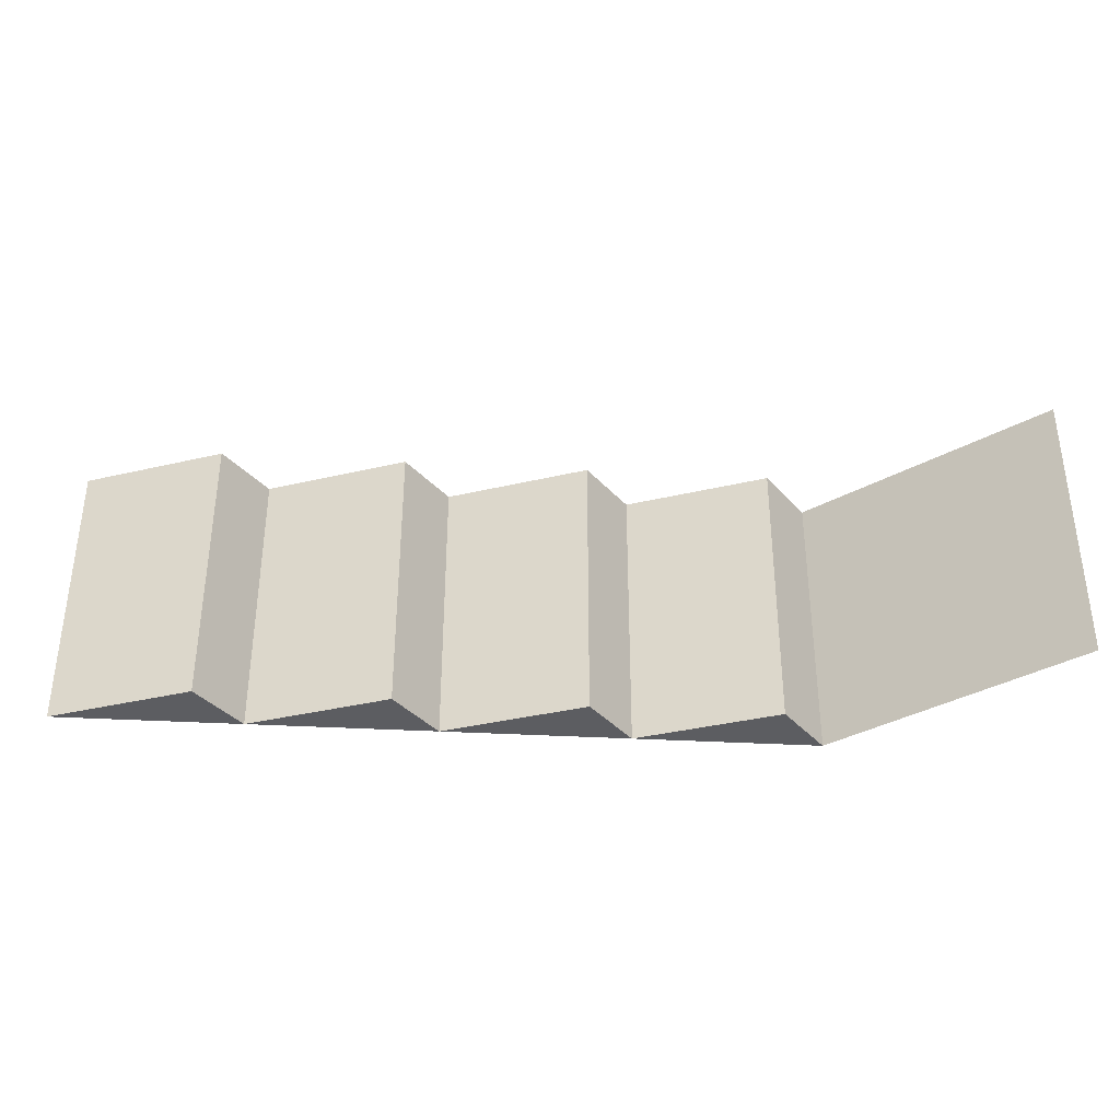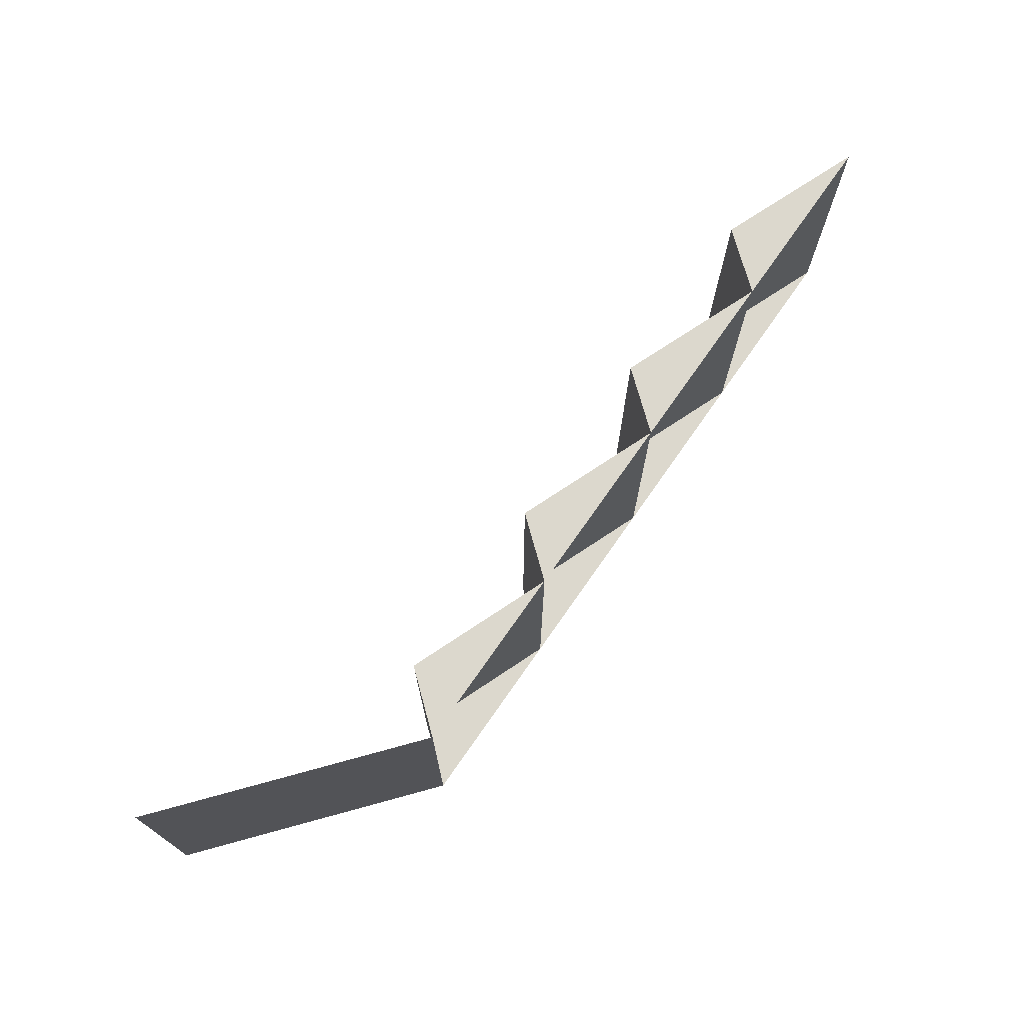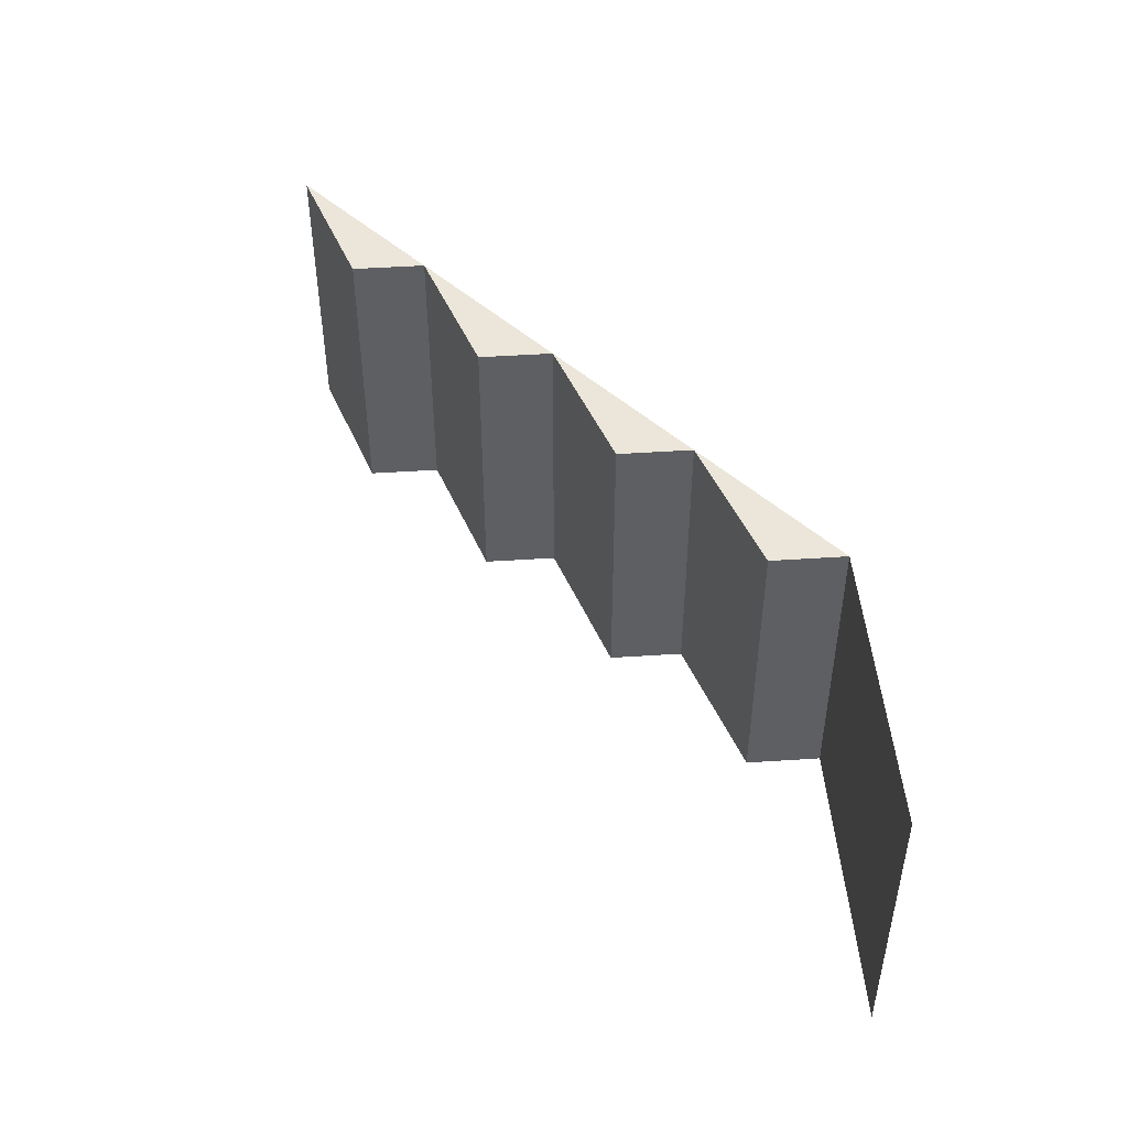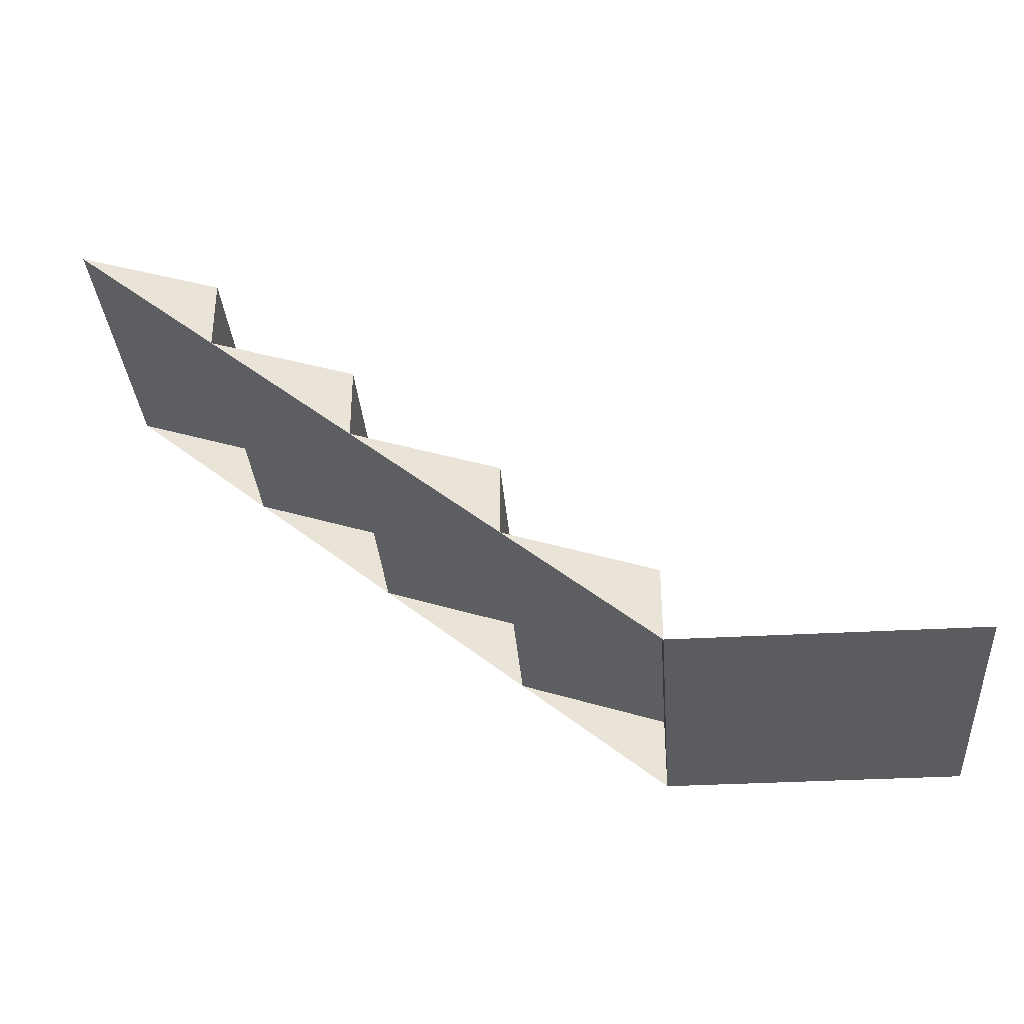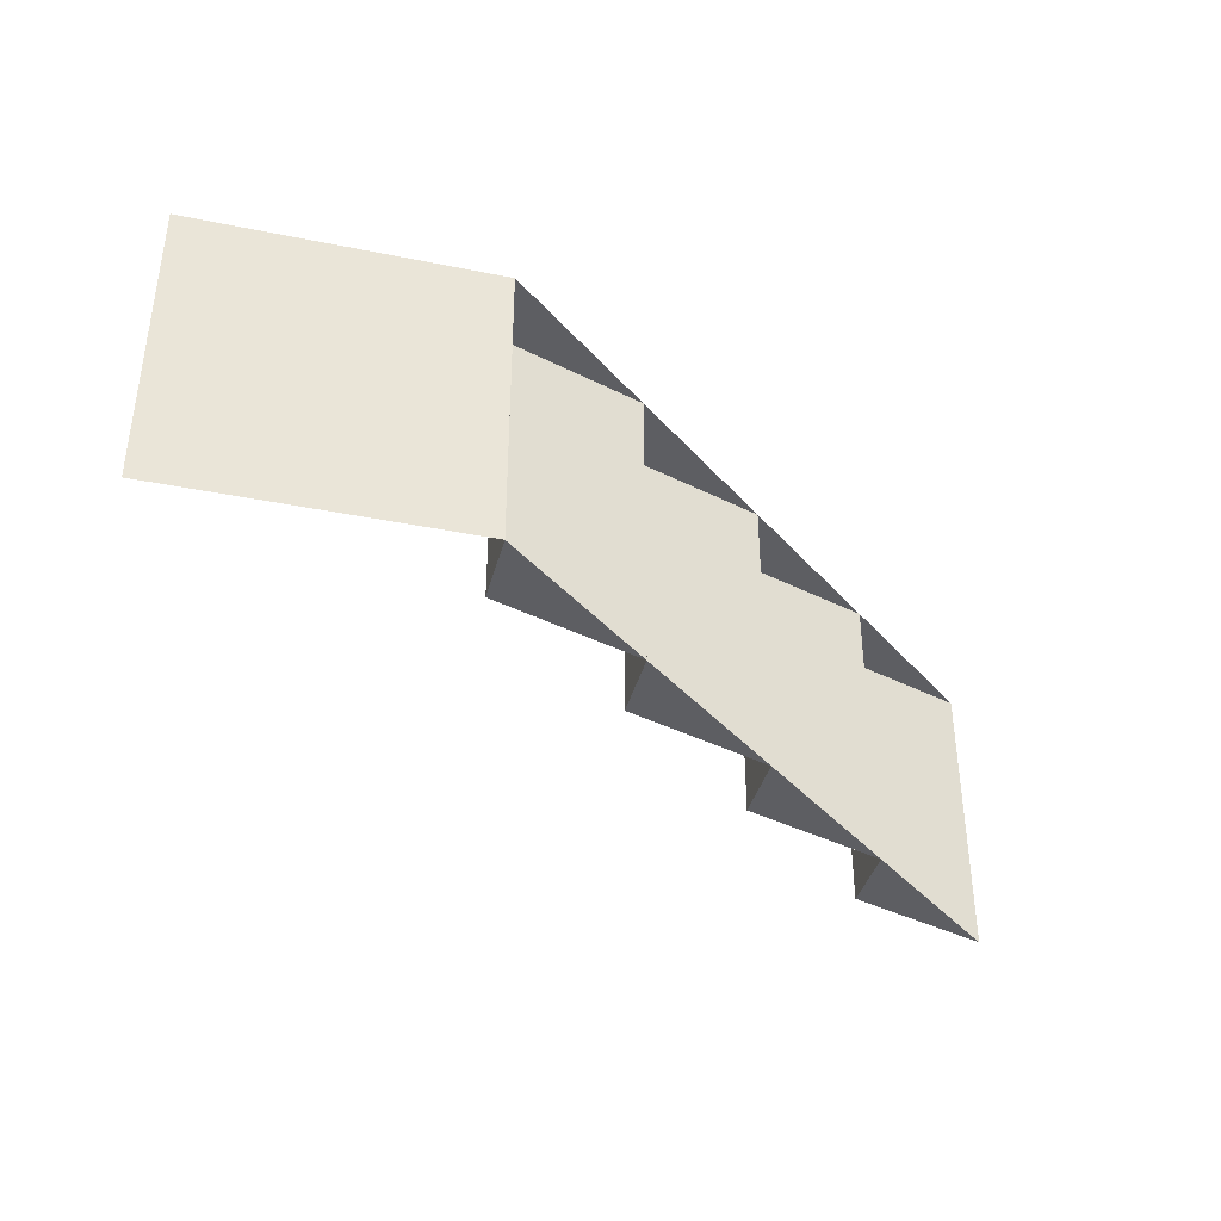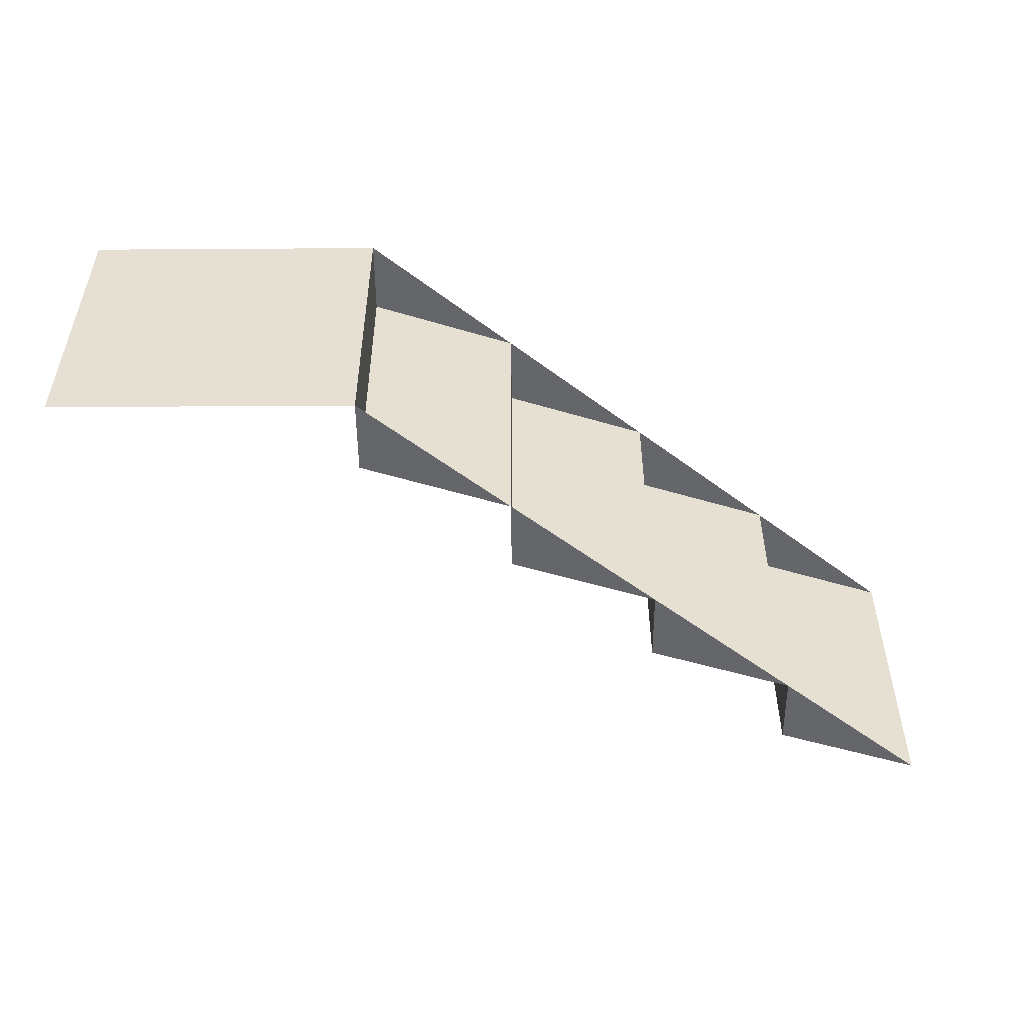
<metadata>
{"format":"obj","ext":"obj","renderer":"f3d","projection":"perspective","resolution":1024,"background":"white","views":[{"elev":-36.3,"azim":-144.3,"up":"+Z"},{"elev":72.6,"azim":-15.3,"up":"+Z"},{"elev":46.9,"azim":-94.3,"up":"+Z"},{"elev":-34.2,"azim":-175.6,"up":"+Y"},{"elev":-38.4,"azim":-14.3,"up":"+Z"},{"elev":-51.8,"azim":0.4,"up":"+Z"}]}
</metadata>
<code>
o world_root
v -87.5 50 37.5
v -87.5 50 -37.5
v -87.5 31.25 37.5
v -87.5 31.25 -37.5
v -50 62.5 -37.5
v -50 62.5 37.5
v 25 125 -37.5
v -12.5 112.5 -37.5
v 25 125 37.5
v -12.5 112.5 37.5
v -12.5 93.75 -37.5
v -12.5 93.75 37.5
v -50 81.25 -37.5
v -50 81.25 37.5
v -125 18.75 -37.5
v -125 18.75 37.5
v -125 0 -37.5
v -125 0 37.5
v -200 0 37.5
v -200 0 -37.5
f 1/1 2/1 3/1
f 4/1 3/1 2/1
f 2/2 1/2 5/3
f 6/3 5/3 1/2
f 7/4 8/4 9/4
f 10/4 9/4 8/4
f 8/5 11/5 10/5
f 12/5 10/5 11/5
f 11/4 13/3 12/4
f 14/3 12/4 13/3
f 13/5 5/6 14/5
f 6/6 14/5 5/6
f 4/2 15/2 3/2
f 16/2 3/2 15/2
f 15/1 17/1 16/1
f 18/1 16/1 17/1
f 14/7 6/8 12/7
f 5/8 13/7 11/7
f 16/9 18/9 3/9
f 17/9 15/9 4/9
f 6/8 1/9 3/9
f 4/9 2/9 5/8
f 10/7 12/7 9/7
f 11/7 8/7 7/7
f 19/10 18/10 20/10
f 17/10 20/10 18/10

</code>
